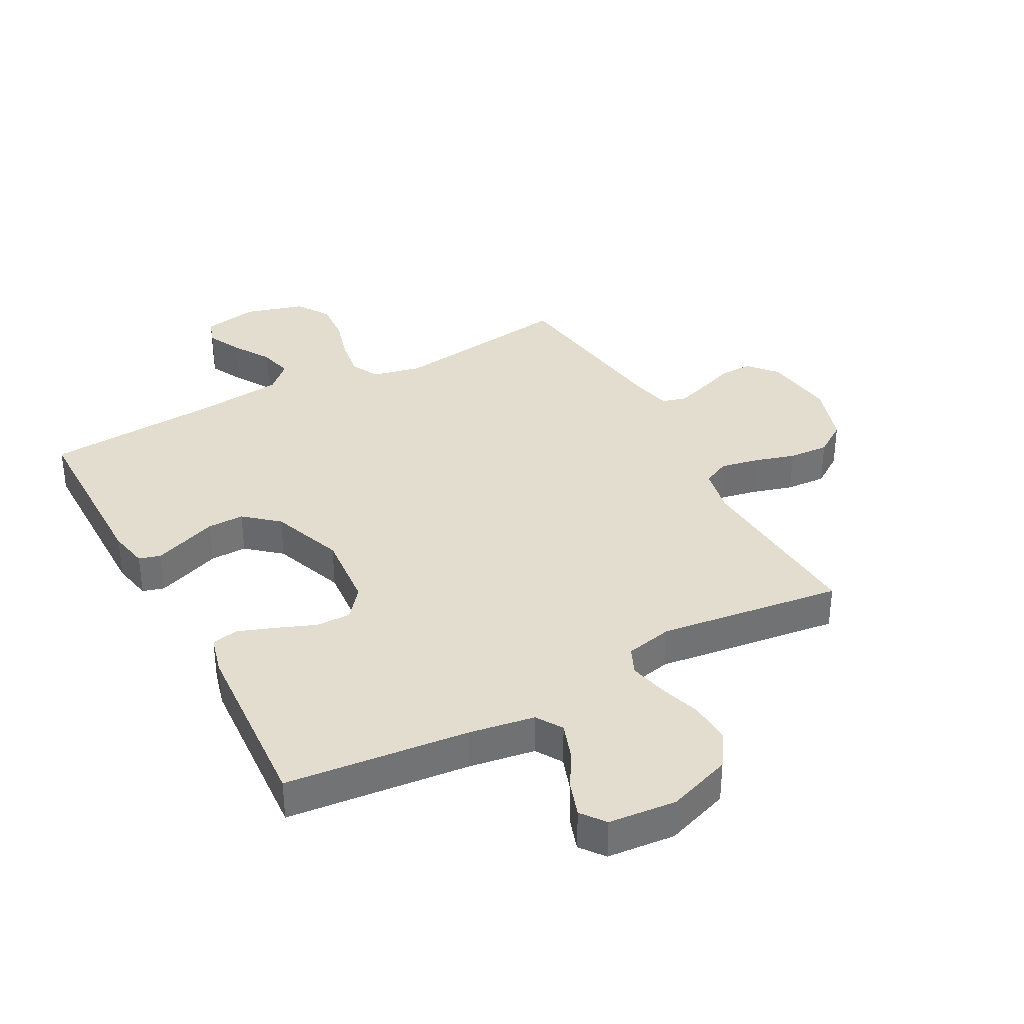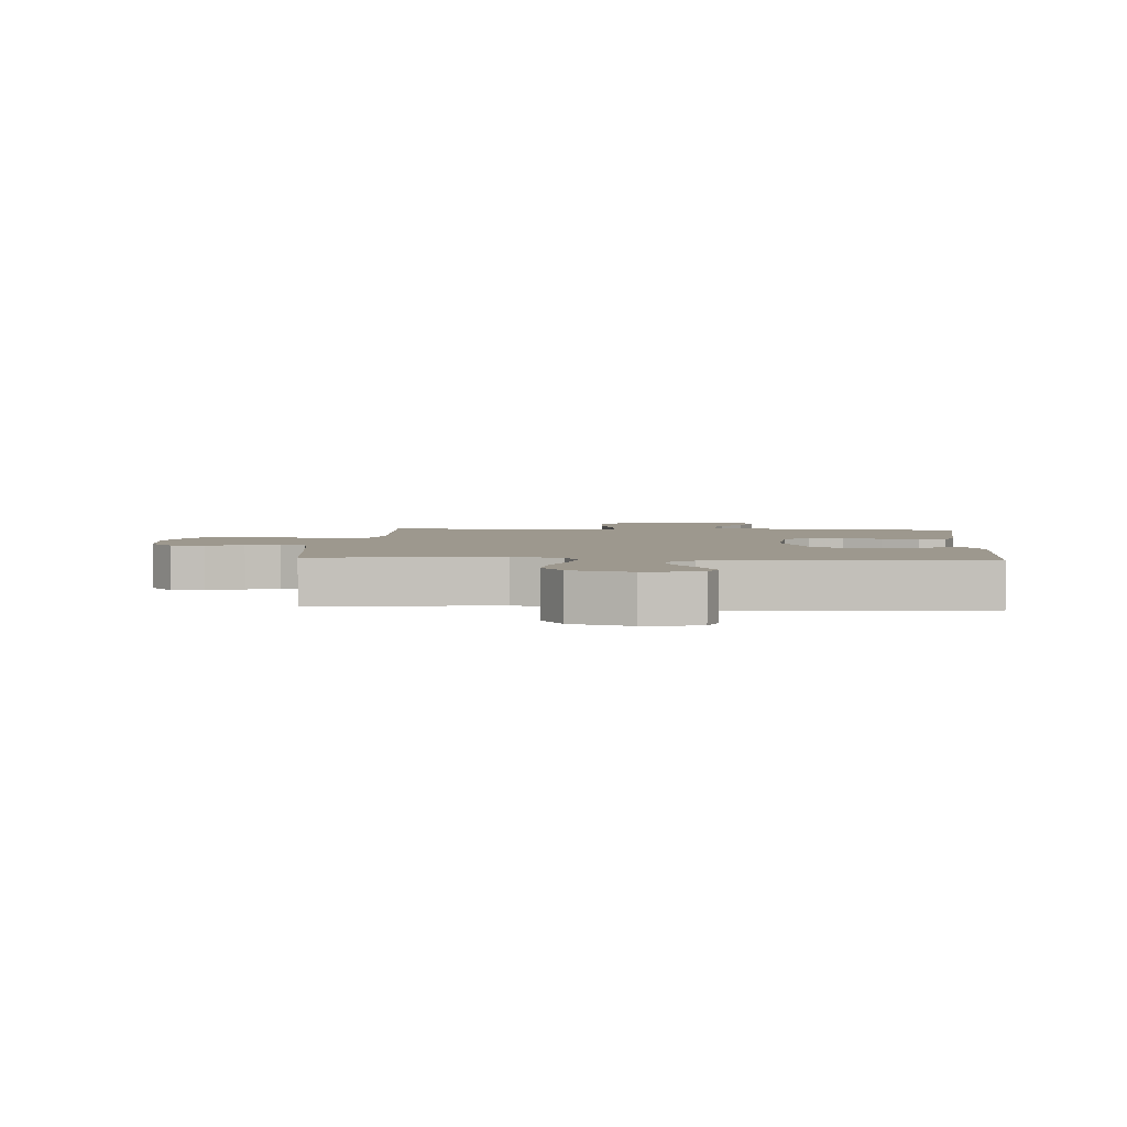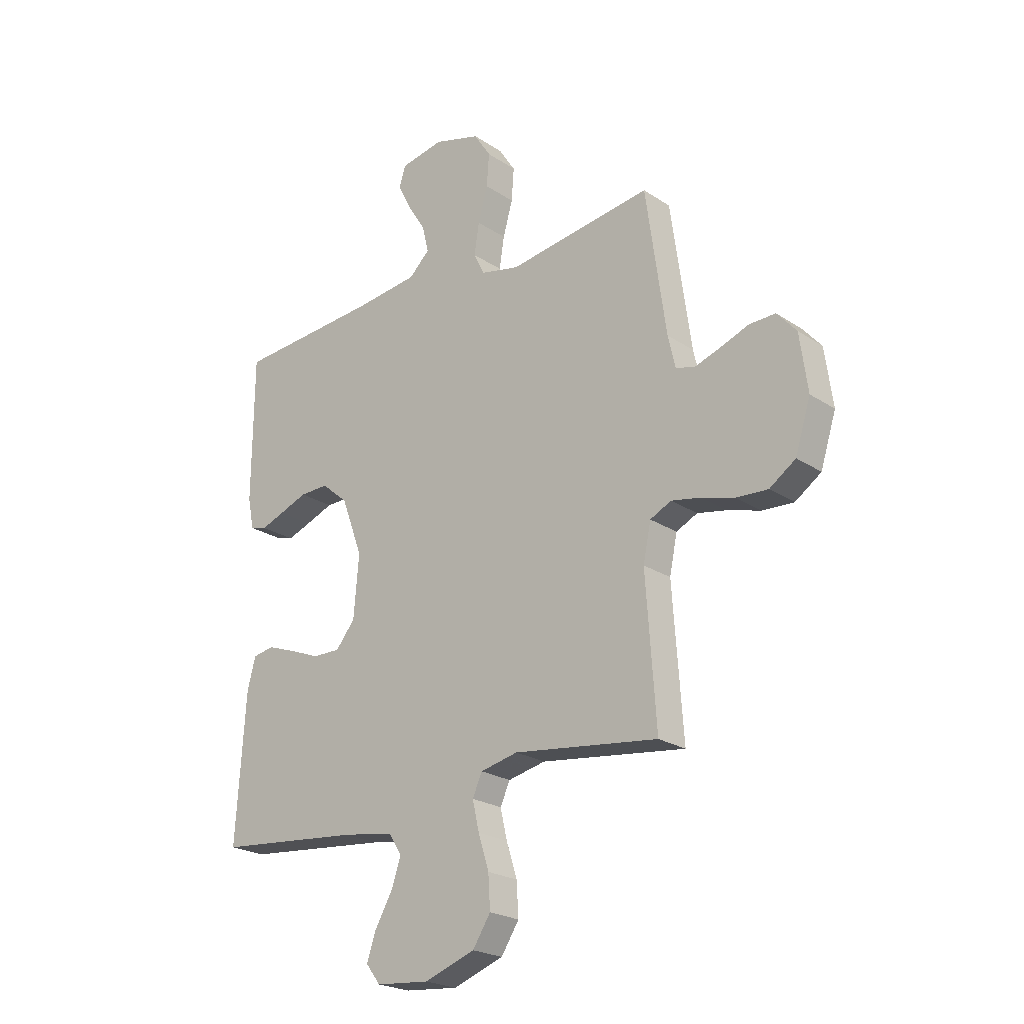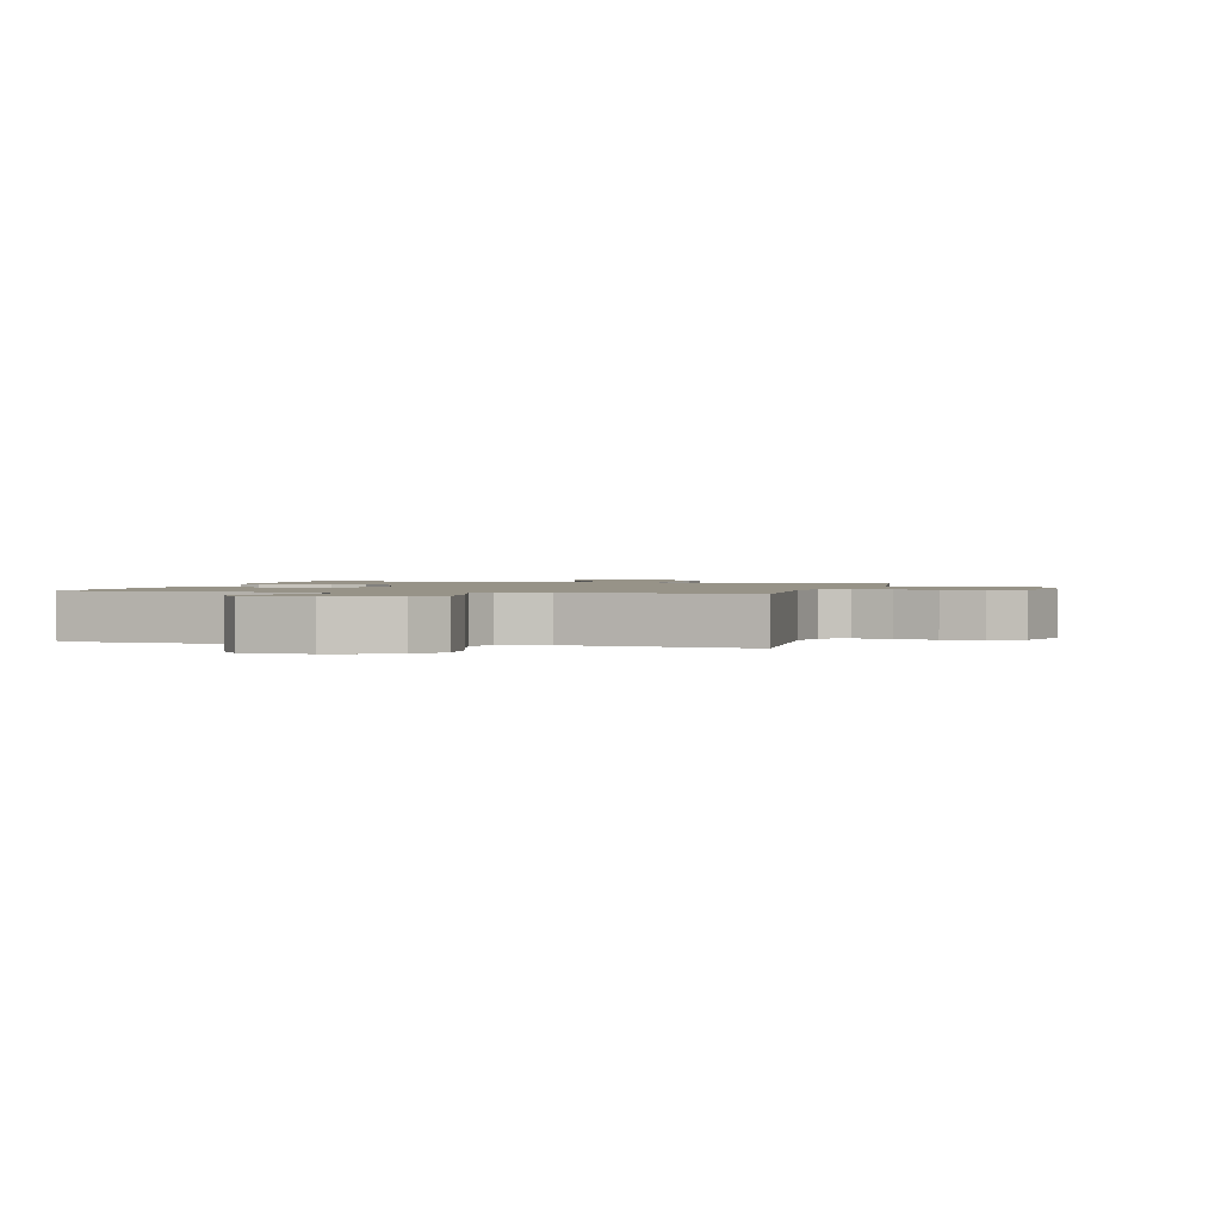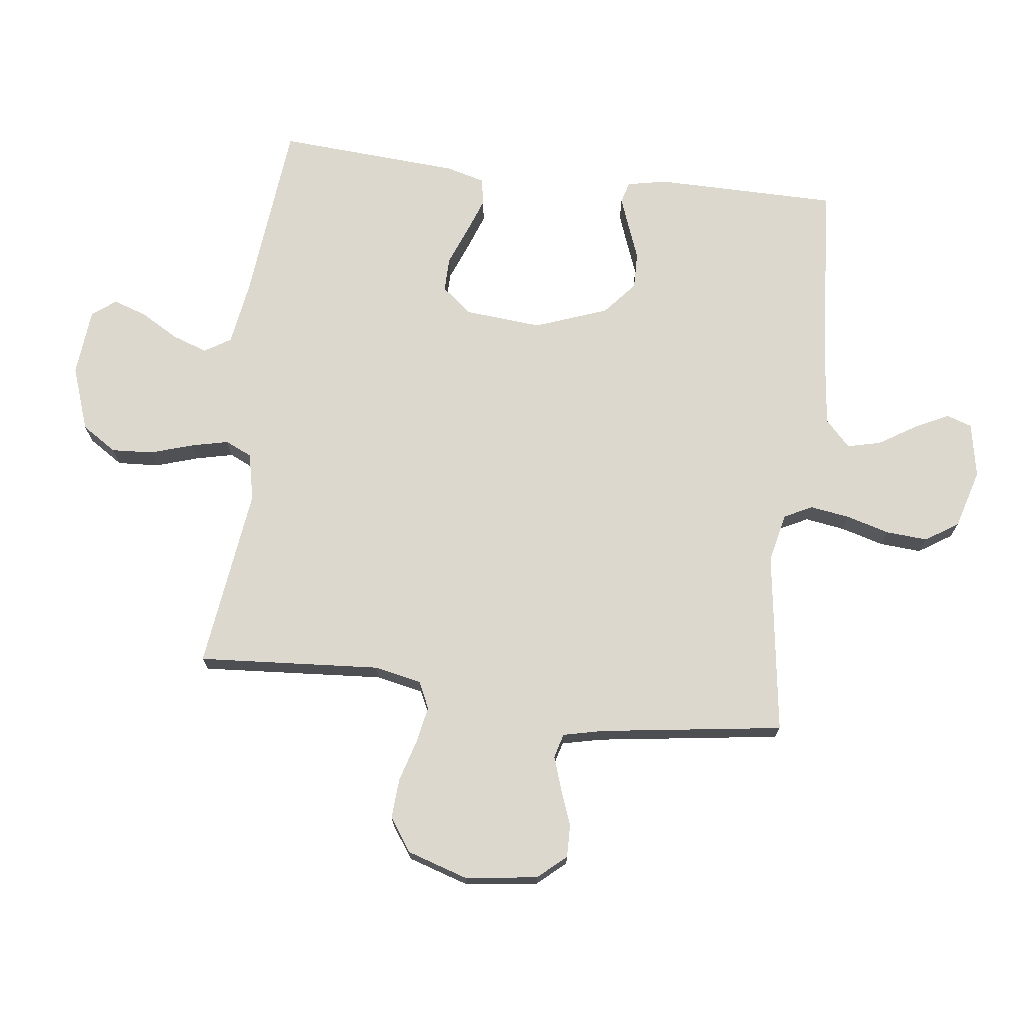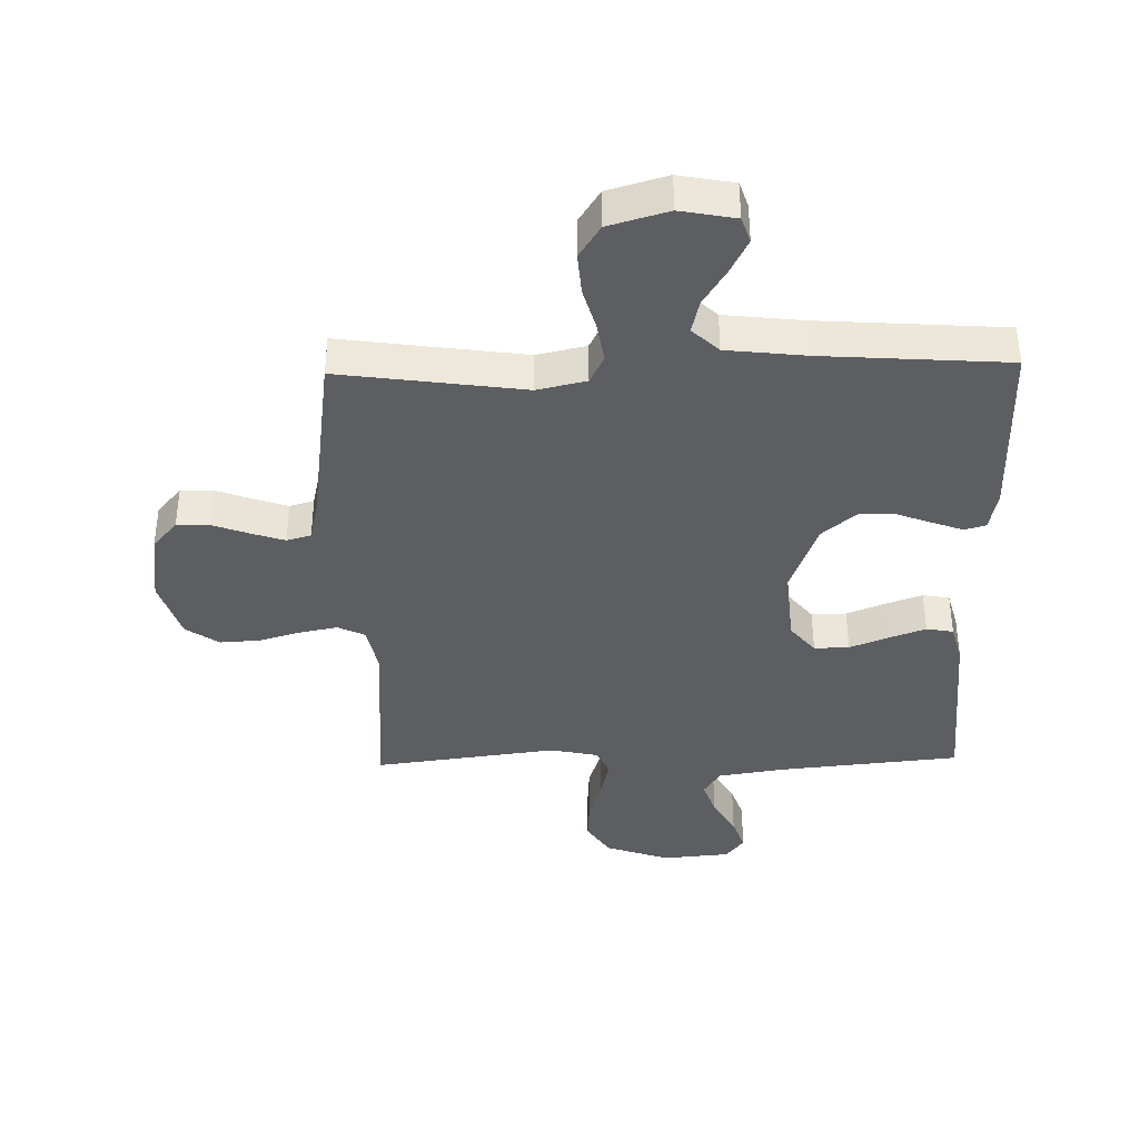
<metadata>
{"format":"obj","ext":"obj","renderer":"f3d","projection":"perspective","resolution":1024,"background":"white","views":[{"elev":35.6,"azim":151.7,"up":"+Y"},{"elev":3.2,"azim":4.5,"up":"+Y"},{"elev":-23.0,"azim":-138.2,"up":"+Z"},{"elev":1.4,"azim":-165.4,"up":"+Y"},{"elev":72.1,"azim":-83.0,"up":"+Y"},{"elev":-38.6,"azim":1.3,"up":"+Y"}]}
</metadata>
<code>
v 0.5 0.07 0.5
v 0.502 0.07 0.2
v 0.489 0.07 0.135
v 0.454 0.07 0.125
v 0.405 0.07 0.143
v 0.347 0.07 0.165
v 0.287 0.07 0.166
v 0.232 0.07 0.119
v 0.188 0.07 0
v 0.199 0.07 -0.127
v 0.239 0.07 -0.176
v 0.296 0.07 -0.175
v 0.359 0.07 -0.15
v 0.419 0.07 -0.128
v 0.463 0.07 -0.136
v 0.48 0.07 -0.2
v 0.5 0.07 -0.5
v 0.2 0.07 -0.53
v 0.093 0.07 -0.547
v 0.066 0.07 -0.59
v 0.086 0.07 -0.648
v 0.122 0.07 -0.71
v 0.141 0.07 -0.766
v 0.111 0.07 -0.805
v 0 0.07 -0.815
v -0.105 0.07 -0.778
v -0.142 0.07 -0.721
v -0.138 0.07 -0.653
v -0.116 0.07 -0.583
v -0.102 0.07 -0.522
v -0.122 0.07 -0.478
v -0.2 0.07 -0.461
v -0.5 0.07 -0.5
v -0.479 0.07 -0.2
v -0.495 0.07 -0.123
v -0.539 0.07 -0.102
v -0.6 0.07 -0.114
v -0.668 0.07 -0.134
v -0.734 0.07 -0.138
v -0.788 0.07 -0.101
v -0.82 0.07 0
v -0.804 0.07 0.118
v -0.764 0.07 0.164
v -0.71 0.07 0.163
v -0.651 0.07 0.141
v -0.597 0.07 0.123
v -0.557 0.07 0.134
v -0.542 0.07 0.2
v -0.5 0.07 0.5
v -0.2 0.07 0.458
v -0.12 0.07 0.476
v -0.097 0.07 0.522
v -0.107 0.07 0.587
v -0.127 0.07 0.658
v -0.132 0.07 0.726
v -0.097 0.07 0.78
v 0 0.07 0.808
v 0.09 0.07 0.791
v 0.104 0.07 0.749
v 0.076 0.07 0.693
v 0.038 0.07 0.632
v 0.025 0.07 0.577
v 0.068 0.07 0.536
v 0.2 0.07 0.521
v 0.5 0 0.5
v 0.502 0 0.2
v 0.489 0 0.135
v 0.454 0 0.125
v 0.405 0 0.143
v 0.347 0 0.165
v 0.287 0 0.166
v 0.232 0 0.119
v 0.188 0 0
v 0.199 0 -0.127
v 0.239 0 -0.176
v 0.296 0 -0.175
v 0.359 0 -0.15
v 0.419 0 -0.128
v 0.463 0 -0.136
v 0.48 0 -0.2
v 0.5 0 -0.5
v 0.2 0 -0.53
v 0.093 0 -0.547
v 0.066 0 -0.59
v 0.086 0 -0.648
v 0.122 0 -0.71
v 0.141 0 -0.766
v 0.111 0 -0.805
v 0 0 -0.815
v -0.105 0 -0.778
v -0.142 0 -0.721
v -0.138 0 -0.653
v -0.116 0 -0.583
v -0.102 0 -0.522
v -0.122 0 -0.478
v -0.2 0 -0.461
v -0.5 0 -0.5
v -0.479 0 -0.2
v -0.495 0 -0.123
v -0.539 0 -0.102
v -0.6 0 -0.114
v -0.668 0 -0.134
v -0.734 0 -0.138
v -0.788 0 -0.101
v -0.82 0 0
v -0.804 0 0.118
v -0.764 0 0.164
v -0.71 0 0.163
v -0.651 0 0.141
v -0.597 0 0.123
v -0.557 0 0.134
v -0.542 0 0.2
v -0.5 0 0.5
v -0.2 0 0.458
v -0.12 0 0.476
v -0.097 0 0.522
v -0.107 0 0.587
v -0.127 0 0.658
v -0.132 0 0.726
v -0.097 0 0.78
v 0 0 0.808
v 0.09 0 0.791
v 0.104 0 0.749
v 0.076 0 0.693
v 0.038 0 0.632
v 0.025 0 0.577
v 0.068 0 0.536
v 0.2 0 0.521
f 59 60 61
f 58 59 61
f 57 58 61
f 56 57 61
f 55 56 61
f 54 55 61
f 53 54 61
f 52 53 61 62
f 51 52 62 63
f 48 49 50
f 47 48 50 51
f 43 44 45
f 42 43 45
f 41 42 45
f 40 41 45
f 39 40 45
f 38 39 45
f 37 38 45
f 36 37 45 46
f 35 36 46 47
f 32 33 34
f 31 32 34 35
f 27 28 29
f 26 27 29
f 25 26 29
f 24 25 29
f 23 24 29
f 22 23 29
f 21 22 29
f 20 21 29 30
f 19 20 30 31
f 16 17 18
f 15 16 18
f 14 15 18
f 13 14 18
f 12 13 18
f 18 19 31
f 12 18 31
f 11 12 31
f 4 5 6
f 3 4 6
f 2 3 6
f 1 2 6
f 64 1 6
f 64 6 7
f 63 64 7 8
f 51 63 8 9
f 47 51 9 10
f 31 35 47
f 11 31 47
f 10 11 47
f 125 124 123
f 125 123 122
f 125 122 121
f 125 121 120
f 125 120 119
f 125 119 118
f 125 118 117
f 126 125 117 116
f 127 126 116 115
f 114 113 112
f 115 114 112 111
f 109 108 107
f 109 107 106
f 109 106 105
f 109 105 104
f 109 104 103
f 109 103 102
f 109 102 101
f 110 109 101 100
f 111 110 100 99
f 98 97 96
f 99 98 96 95
f 93 92 91
f 93 91 90
f 93 90 89
f 93 89 88
f 93 88 87
f 93 87 86
f 93 86 85
f 94 93 85 84
f 95 94 84 83
f 82 81 80
f 82 80 79
f 82 79 78
f 82 78 77
f 82 77 76
f 95 83 82
f 95 82 76
f 95 76 75
f 70 69 68
f 70 68 67
f 70 67 66
f 70 66 65
f 70 65 128
f 71 70 128
f 72 71 128 127
f 73 72 127 115
f 74 73 115 111
f 111 99 95
f 111 95 75
f 111 75 74
f 1 65 66 2
f 2 66 67 3
f 3 67 68 4
f 4 68 69 5
f 5 69 70 6
f 6 70 71 7
f 7 71 72 8
f 8 72 73 9
f 9 73 74 10
f 10 74 75 11
f 11 75 76 12
f 12 76 77 13
f 13 77 78 14
f 14 78 79 15
f 15 79 80 16
f 16 80 81 17
f 17 81 82 18
f 18 82 83 19
f 19 83 84 20
f 20 84 85 21
f 21 85 86 22
f 22 86 87 23
f 23 87 88 24
f 24 88 89 25
f 25 89 90 26
f 26 90 91 27
f 27 91 92 28
f 28 92 93 29
f 29 93 94 30
f 30 94 95 31
f 31 95 96 32
f 32 96 97 33
f 33 97 98 34
f 34 98 99 35
f 35 99 100 36
f 36 100 101 37
f 37 101 102 38
f 38 102 103 39
f 39 103 104 40
f 40 104 105 41
f 41 105 106 42
f 42 106 107 43
f 43 107 108 44
f 44 108 109 45
f 45 109 110 46
f 46 110 111 47
f 47 111 112 48
f 48 112 113 49
f 49 113 114 50
f 50 114 115 51
f 51 115 116 52
f 52 116 117 53
f 53 117 118 54
f 54 118 119 55
f 55 119 120 56
f 56 120 121 57
f 57 121 122 58
f 58 122 123 59
f 59 123 124 60
f 60 124 125 61
f 61 125 126 62
f 62 126 127 63
f 63 127 128 64
f 64 128 65 1

</code>
